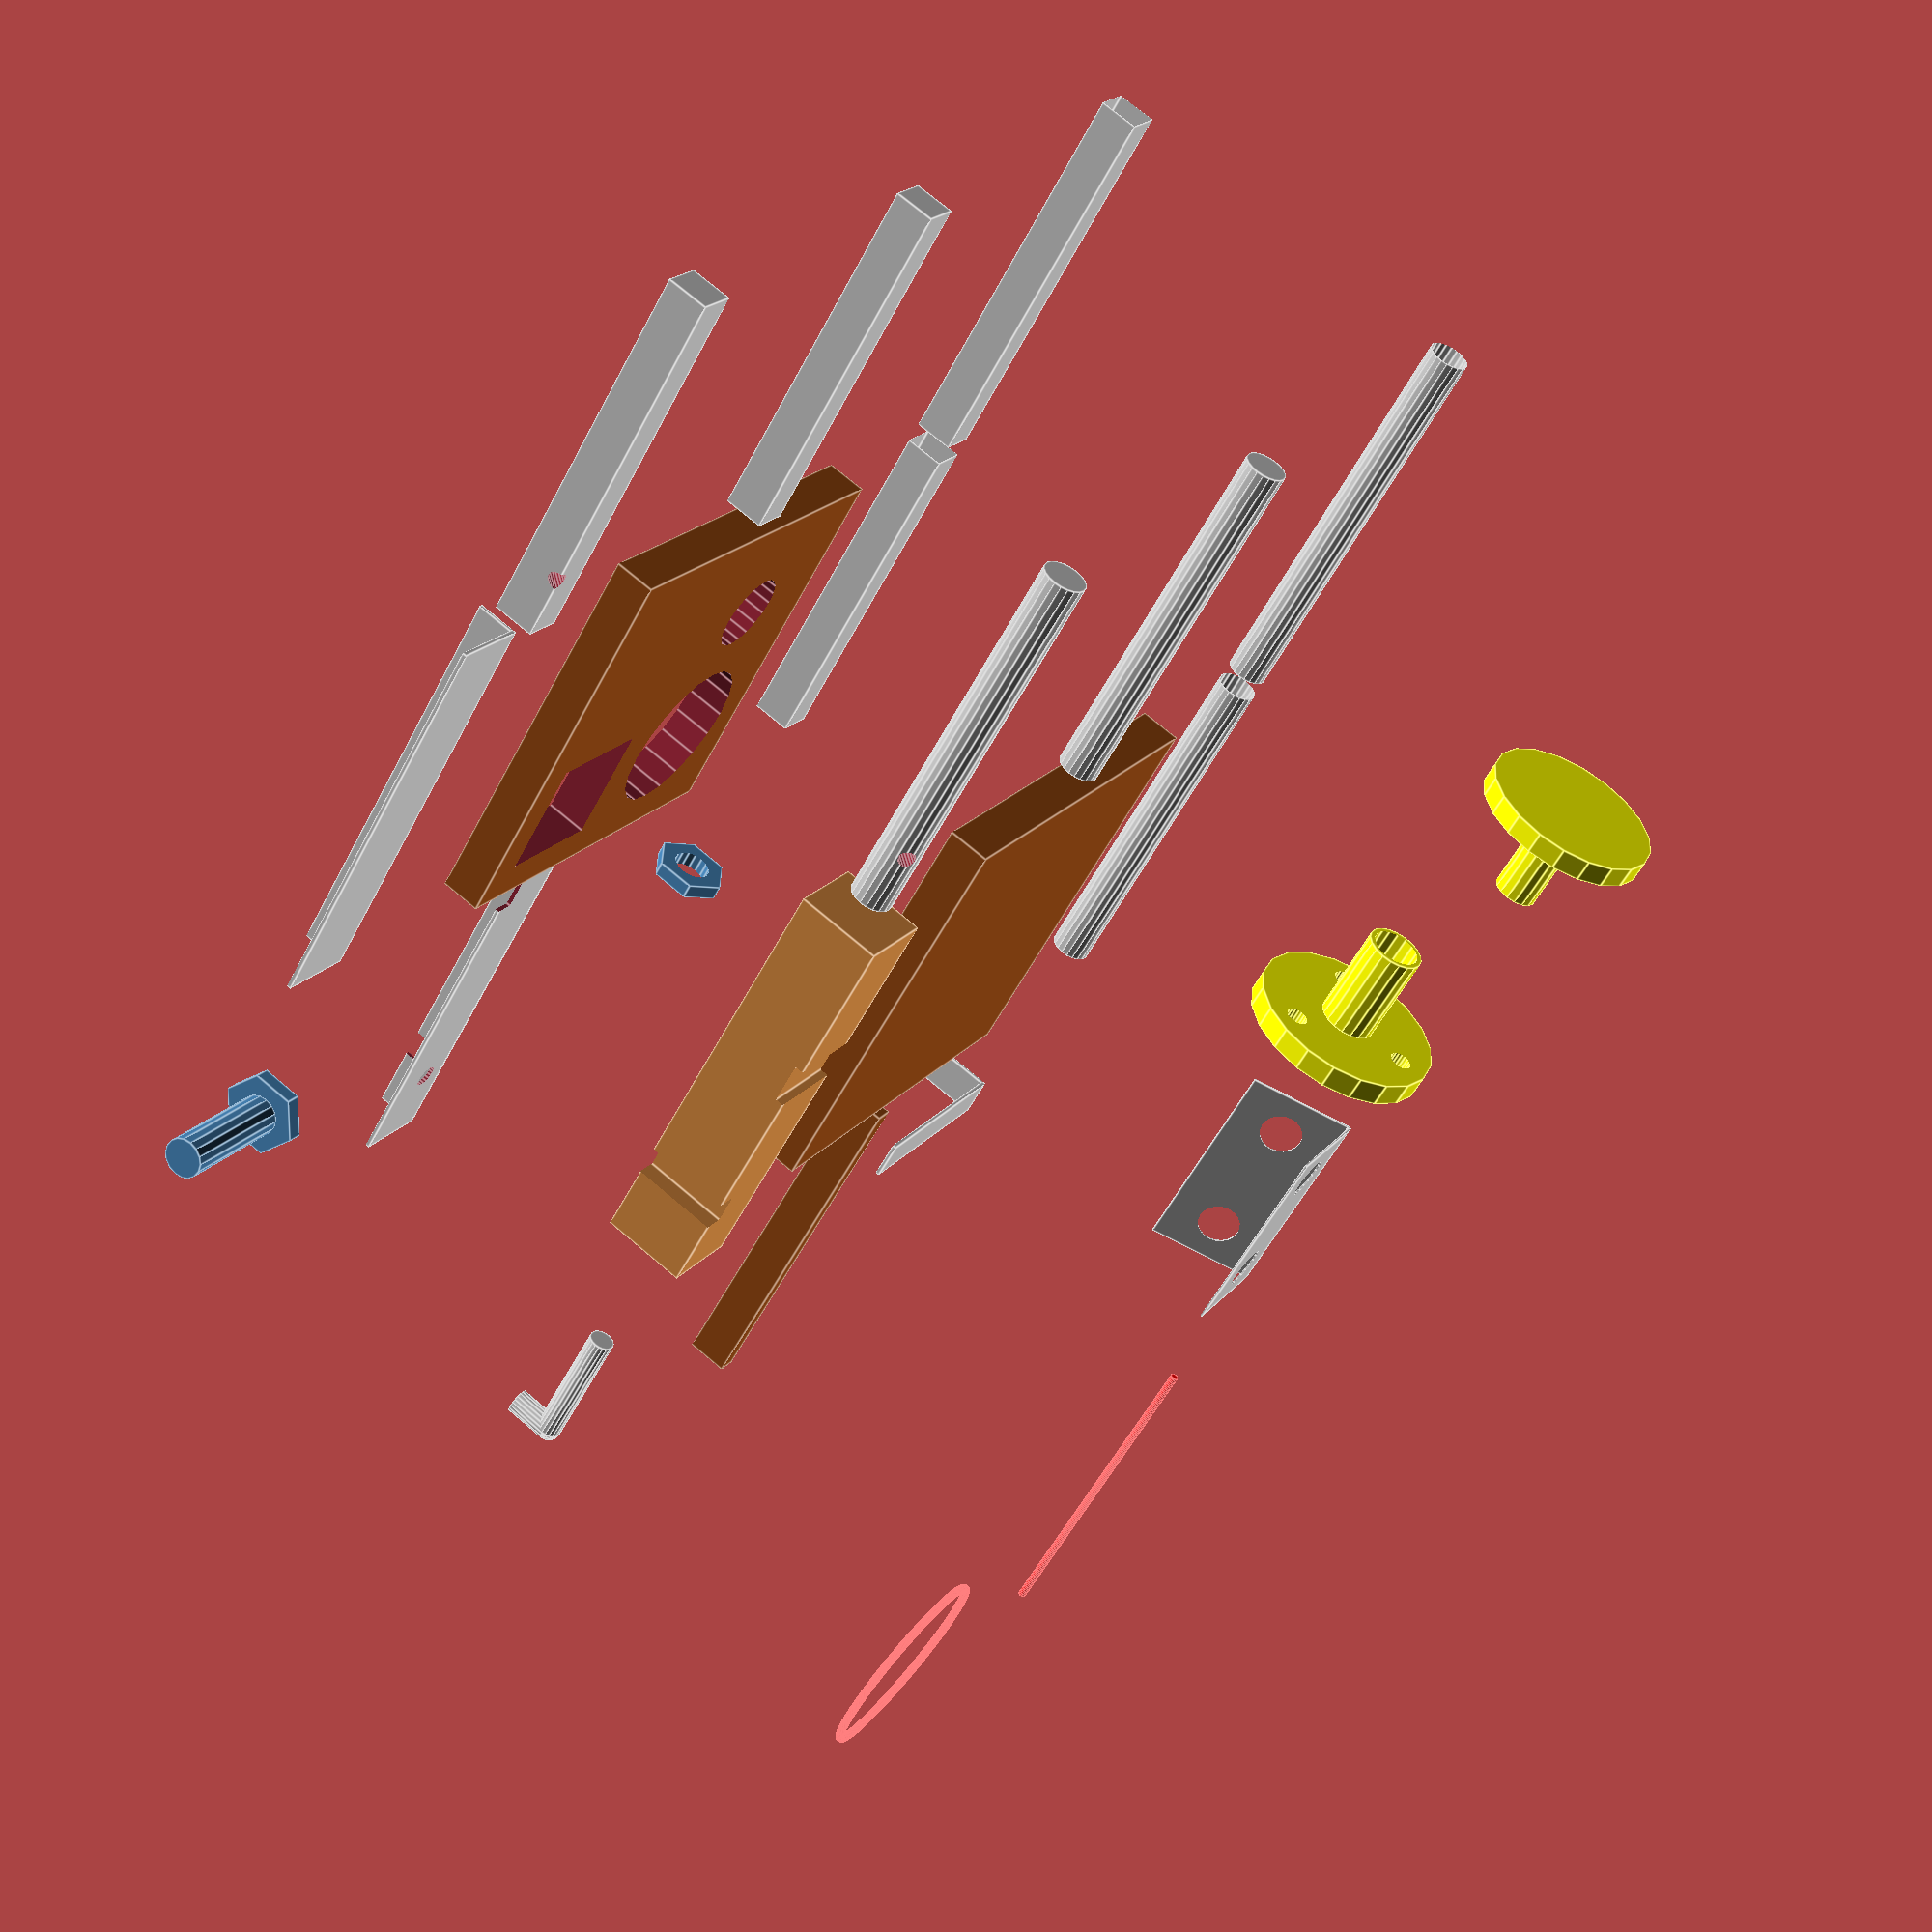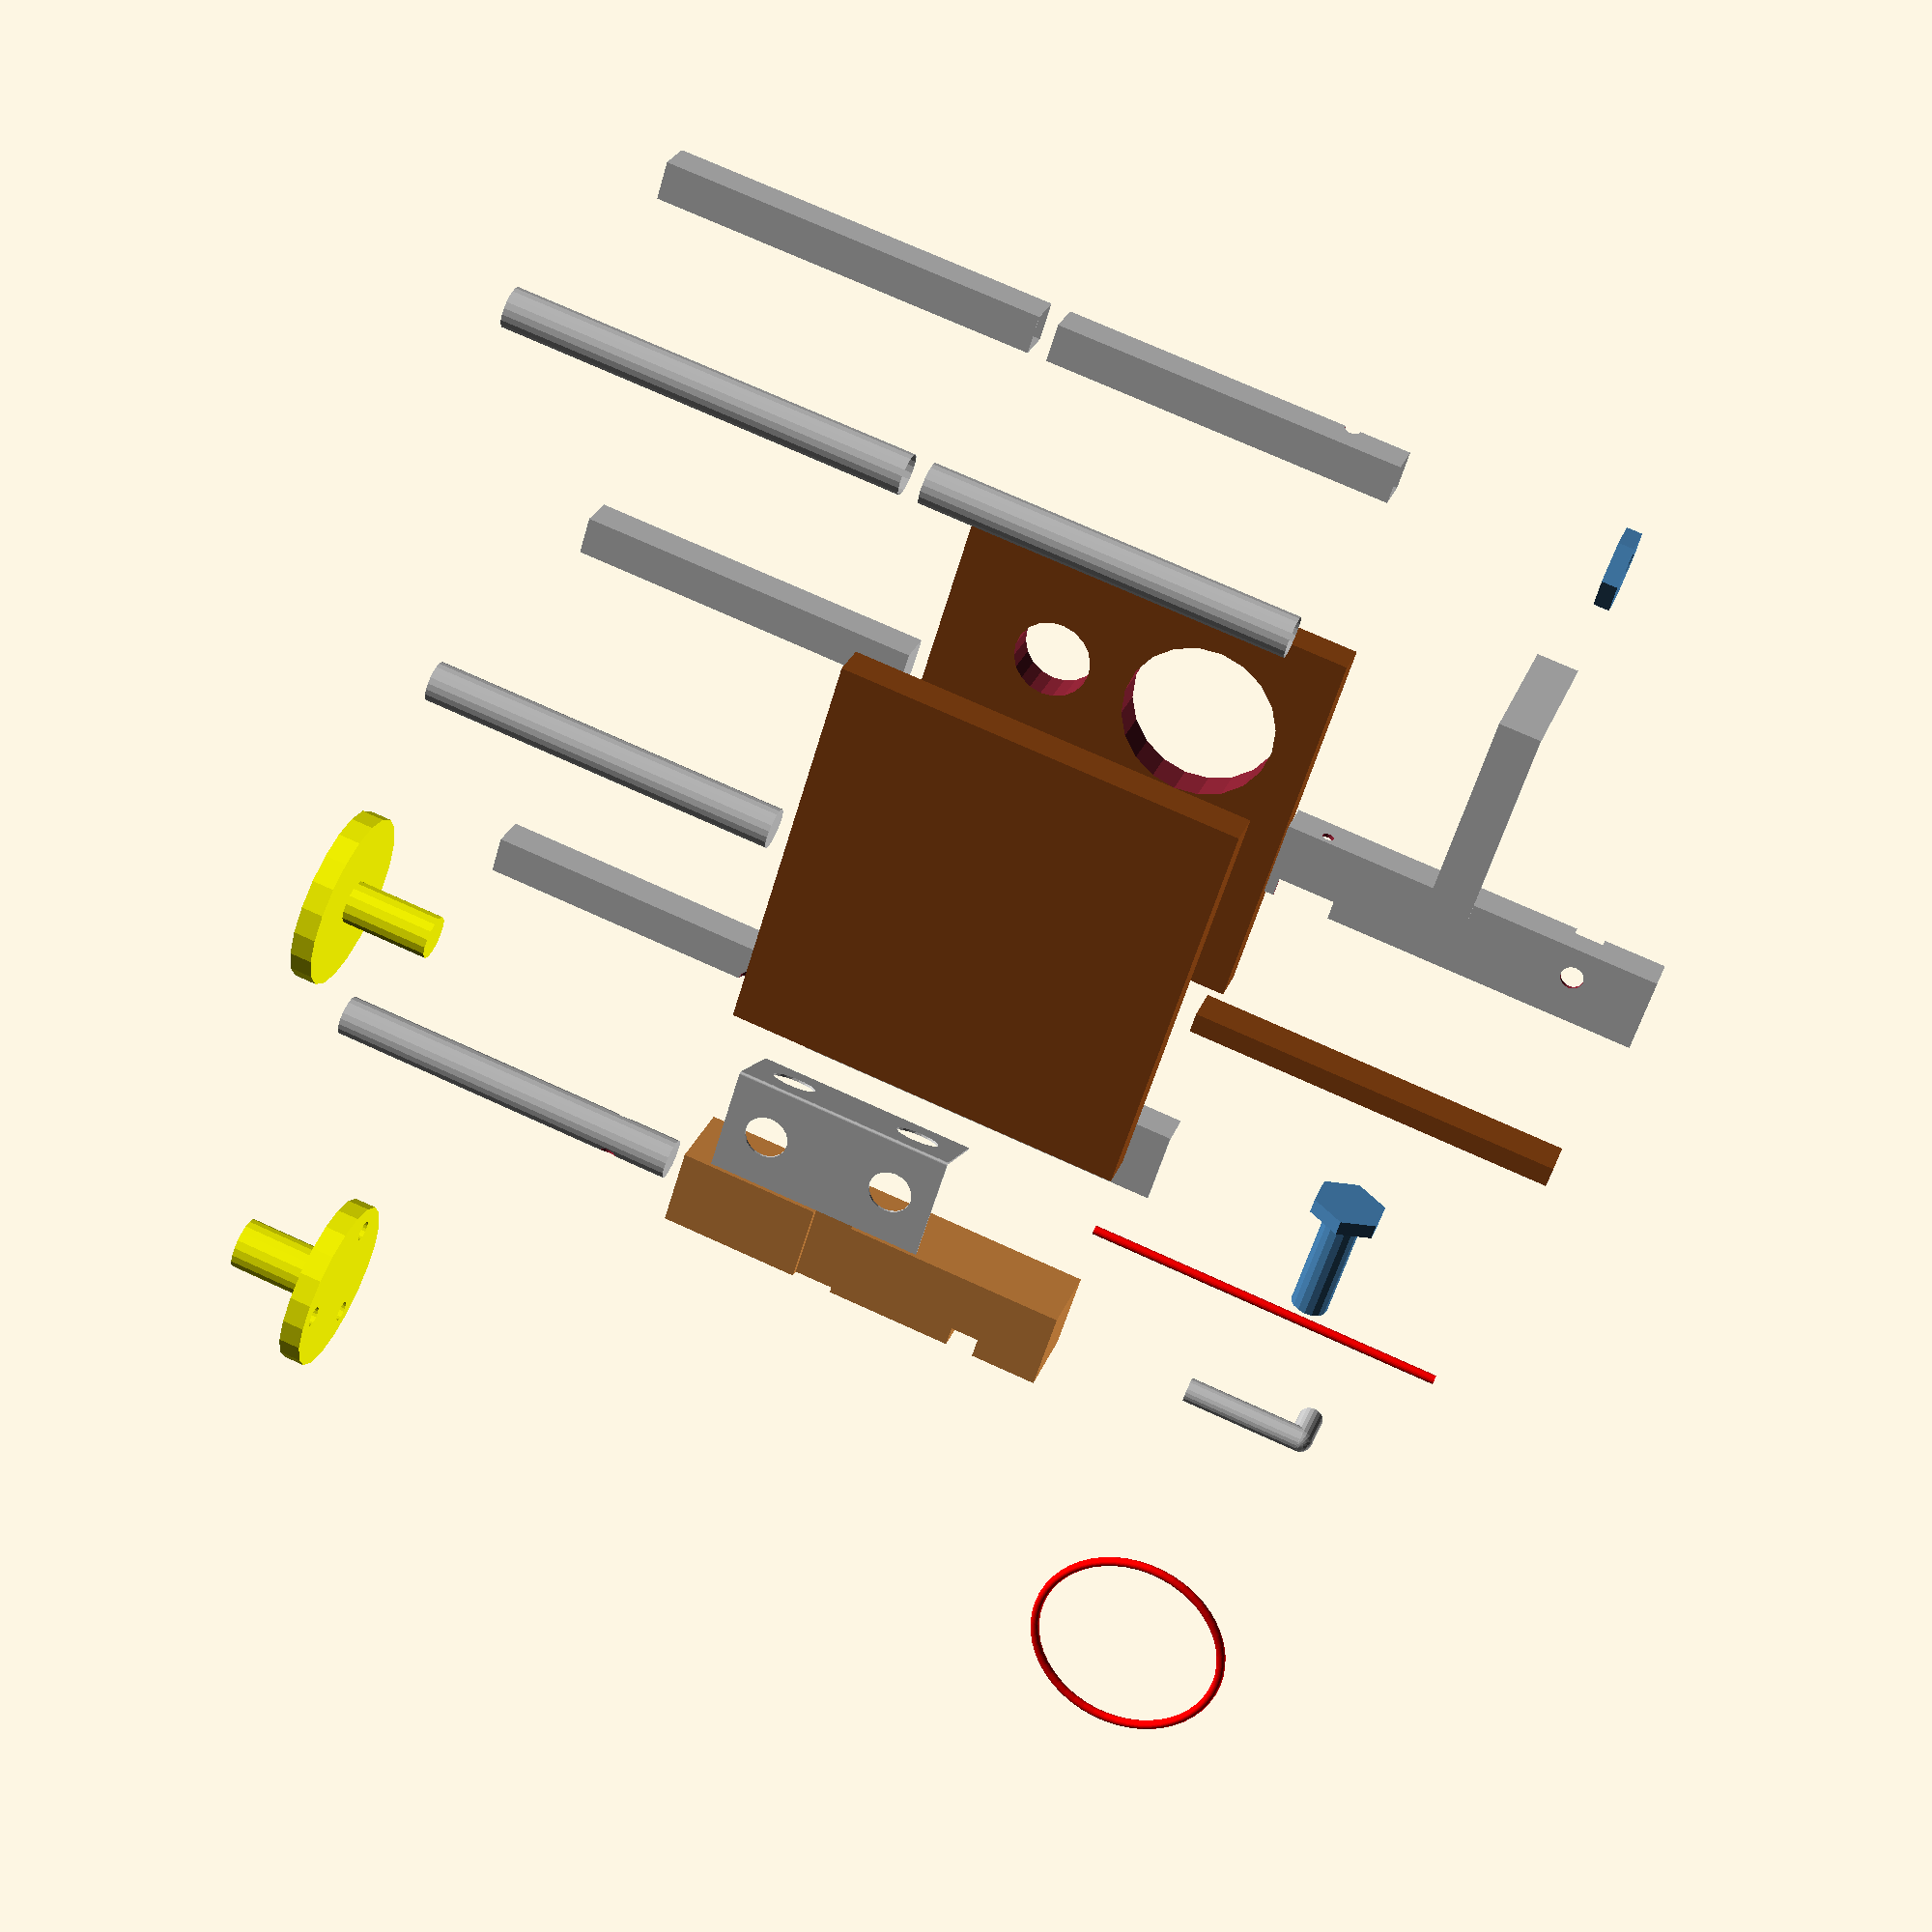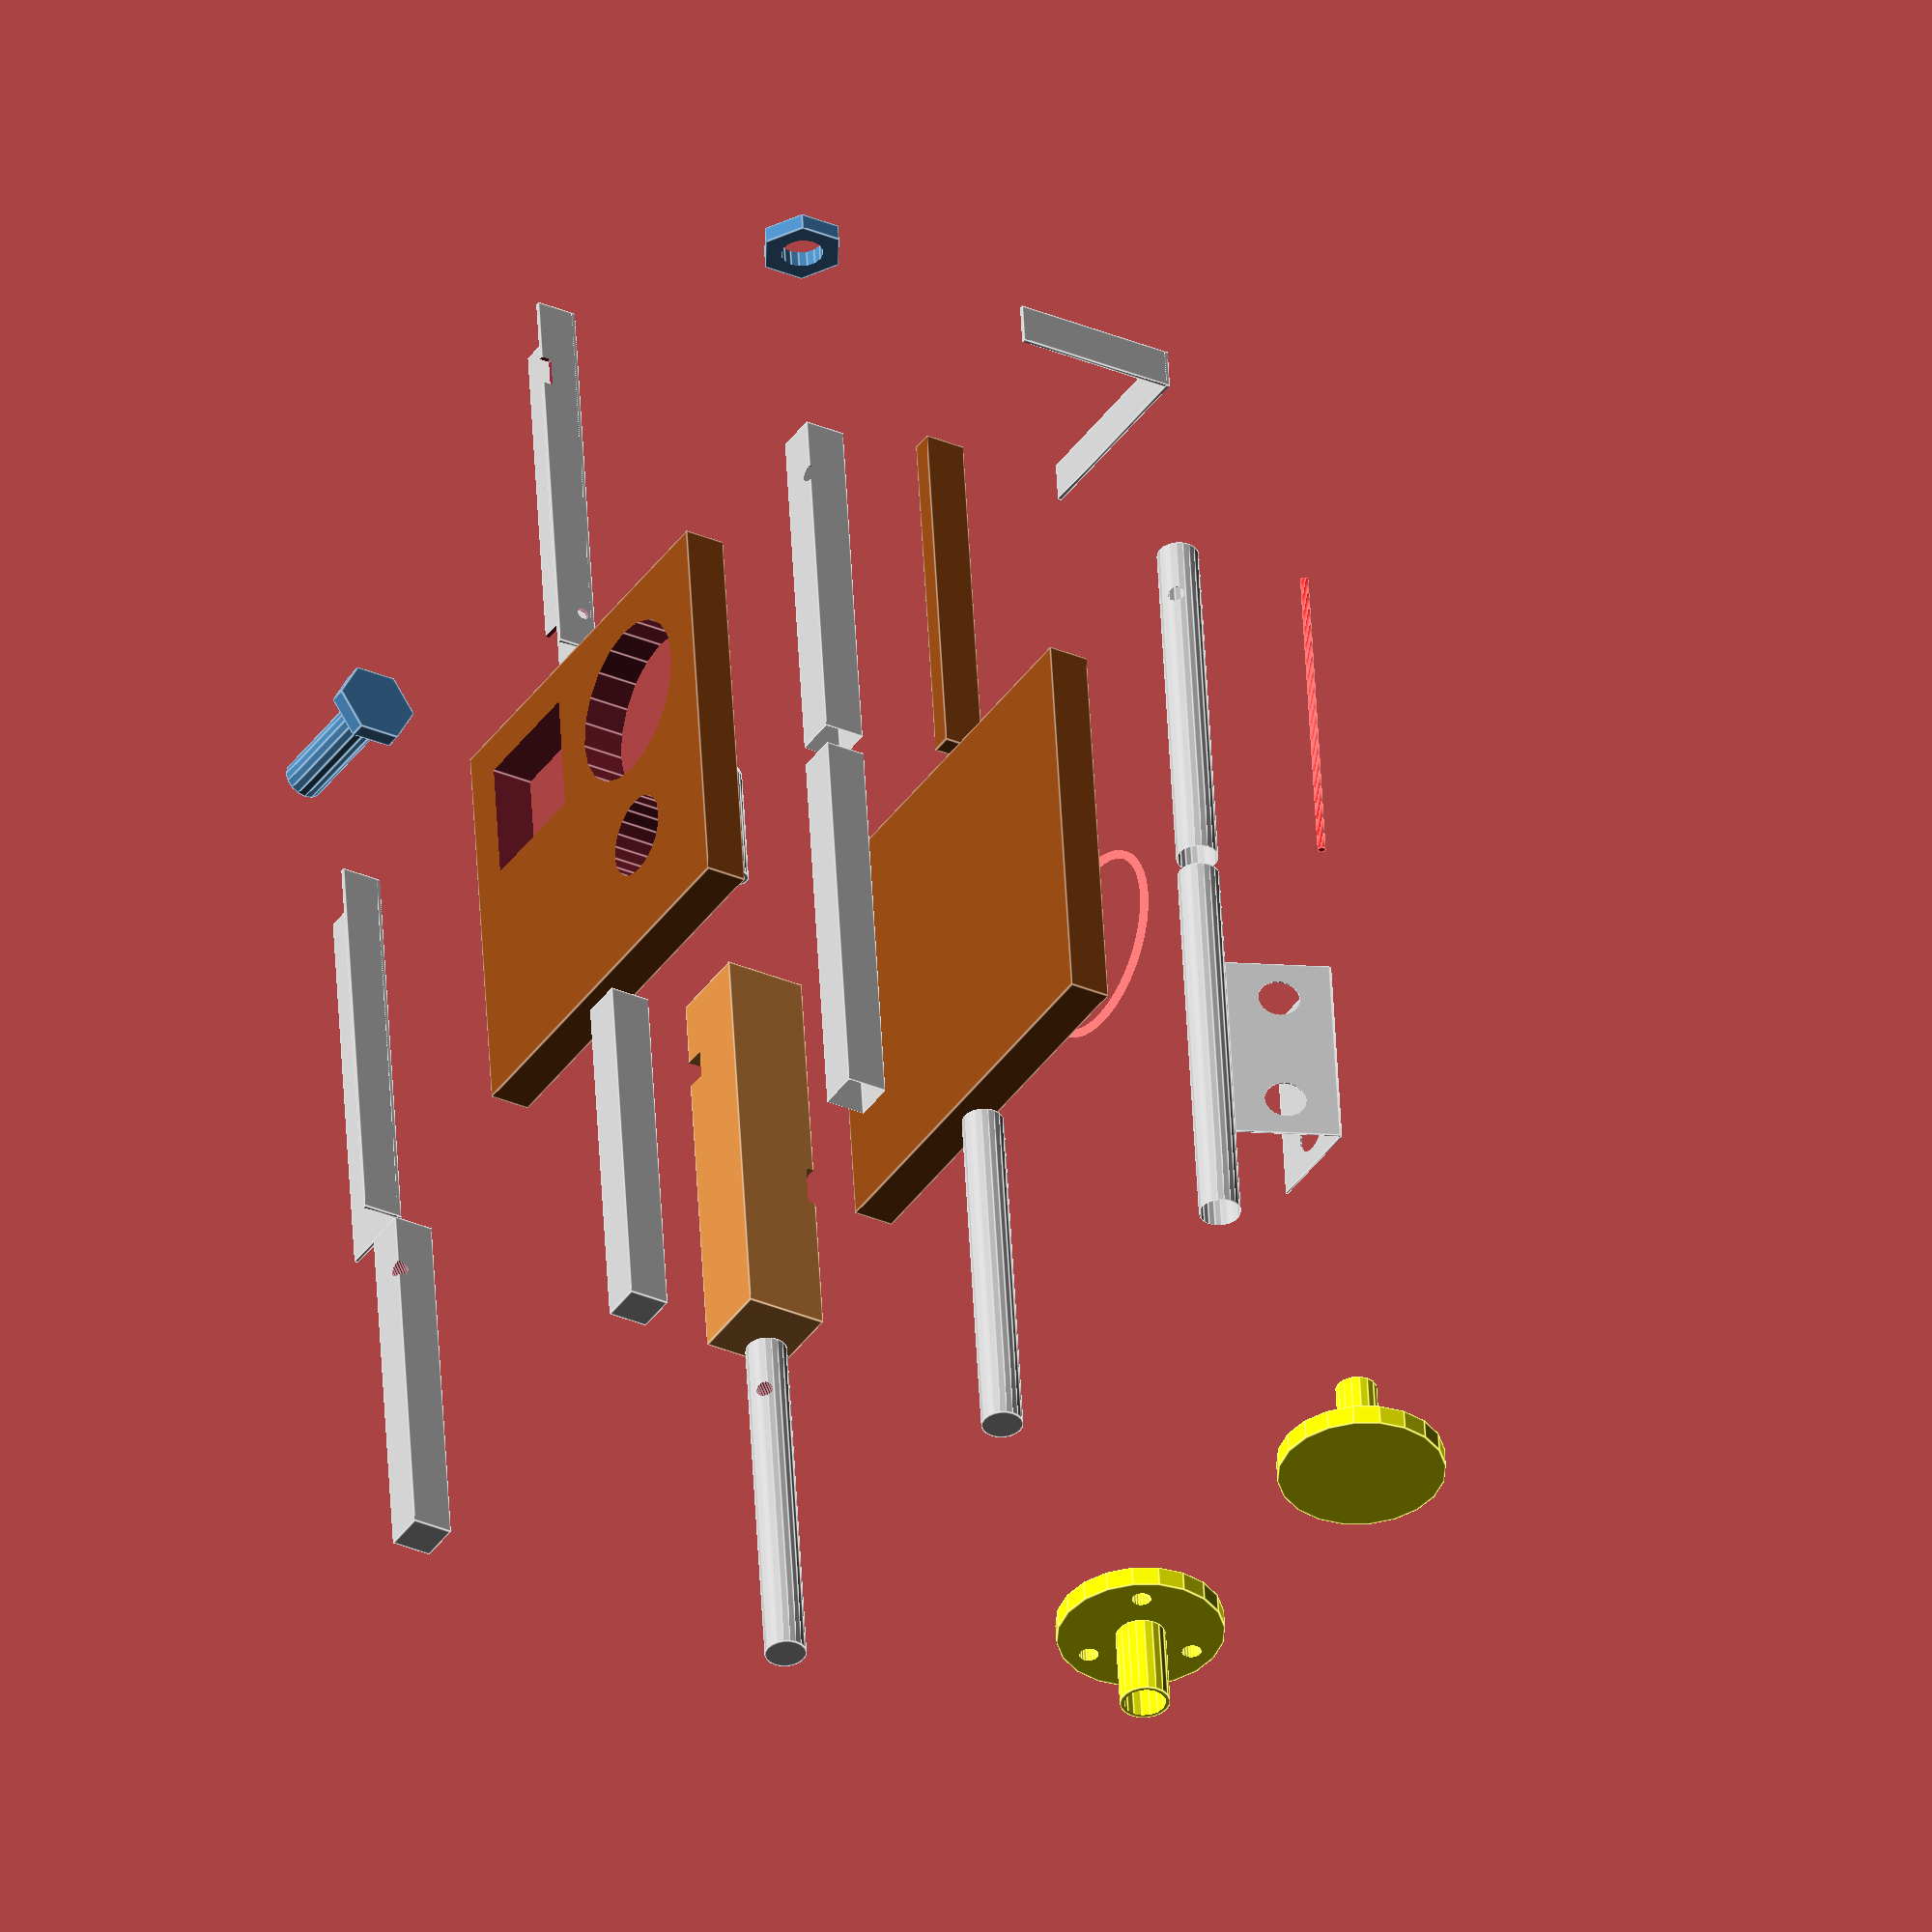
<openscad>
/**
 * \file components.scad
 *
 * This file contains all the base components for the SkiDryer project. There
 * are demos at the end, so when including this file use the "use" include
 * statement and not the "include" one. All modules have the main axis along x.
 * All functions and variables of the project have the "sd_" prefix.
 */

/**
 * \brief The color used for wood elements
 */
sd_woodColor = "SaddleBrown";

/**
 * \brief The color used for wood legs (to bettwer visualize them)
 */
sd_woodLegsColor = "Peru";

/**
 * \brief The color used for aluminium elements
 */
sd_aluminiumColor = "Silver";

/**
 * \brief The color used for mounting parts (bolts, nuts, ...)
 */
sd_mountingPartsColor = "SteelBlue";

/**
 * \brief The color used for steel ropes
 */
sd_steelRopeColor = "Red";

/**
 * \brief The color used for brass elements
 */
sd_brassColor = "Yellow";

/**
 * \brief Makes the given axis the main axis of the module
 *
 * This function makes the assumption that the main axis of the module to be
 * rotated is x, so sd_mainAxis("x") does nothing.
 * \param axis the new main axis, either "x", "y" or "z"
 */
module sd_mainAxis(axis)
{
	if (axis == "x") {
		children();
	} else if (axis == "y") {
		rotate(a = 90, v = [0, 0, 1]) {
			children();
		}
	} else if (axis == "z") {
		rotate(a = -90, v = [0, 1, 0]) {
			children();
		}
	} else {
		echo("Wrong axis specification in sd_mainAxis");
	}
}

/**
 * \brief Constructs a wooden plane
 *
 * This is simply a cube with the given dimensions which is centered and
 * brown-colored. The plane lies in the xy plane
 * \param size the size of the plane (a vector of three elements, width, height,
 *             thickness)
 */
module sd_woodenPlane(size)
{
	color(sd_woodColor) {
		cube(size, center = true);
	}
}

/**
 * \brief Creates a wooden plane with holes
 *
 * Creates a wooden plane with holes. Holes can be square or round. The holes
 * are made along the z axis
 * \param size the size of the plane (a vector of three elements, width, height,
 *             thickness)
 * \param squareHoles the list of square holes. Each element of the list is a
 *                    list of four elements: [x, y, w, h] where x and y are the
 *                    coordinates of the center of the hole in the frame of
 *                    reference of the plane (with [0, 0, 0] being the center of
 *                    the plane) and w and h are the width (along the x axis)
 *                    and height (along the y axis)
 * \param roundHoles the list of round holes. Each element is the list is a list
 *                   of three elements: [x, y, r] where x and y are the
 *                   coordinates of the center of the hole in the frame of
 *                   reference of the plane (with [0, 0, 0] being the center of
 *                   the plane) and r is the radius of the hole
 */
module sd_woodenPlaneWithHoles(size, squareHoles = [], roundHoles = [])
{
	difference() {
		sd_woodenPlane(size);
		for (sqhole = squareHoles) {
			translate([sqhole[0], sqhole[1], 0]) {
				cube([sqhole[2], sqhole[3], size[2] * 2], center = true);
			}
		}
		for (rhole = roundHoles) {
			translate([rhole[0], rhole[1], 0]) {
				cylinder(h = size[2] * 2, r = rhole[2], center = true, $fn=20);
			}
		}
	}
}

/**
 * \brief Creates a wooden leg
 *
 * This is simply a cube with a square base and a given height which is centered
 * and brown-colored. The leg height is along the x axis. A leg can have grooves
 * along the x axis on a side of a given depth and width
 * \param section the length of the side of the square section of the leg
 * \param height the height of the leg
 * \param grooves a list of grooves to make along the leg. Each groove is a list
 *                of four elements [w, d, p, s] where w is the width of the
 *                groove, d is the depth, p is the position of the center of the
 *                groove along the leg height and s is the side on which the
 *                groove is made (can be one of "y", "-y", "z" or "-z")
 */
module sd_woodenLeg(section, height, grooves)
{
	color(sd_woodLegsColor) {
		difference() {
			cube([height, section, section], center = true);
			for (groove = grooves) {
				if (groove[3] == "y") {
					translate([groove[2], section / 2, 0]) {
						cube([groove[0], groove[1] * 2, section * 2], center = true);
					}
				} else if (groove[3] == "-y") {
					translate([groove[2], -section / 2, 0]) {
						cube([groove[0], groove[1] * 2, section * 2], center = true);
					}
				} else if (groove[3] == "z") {
					translate([groove[2], 0, section / 2]) {
						cube([groove[0], section * 2, groove[1] * 2], center = true);
					}
				} else if (groove[3] == "-z") {
					translate([groove[2], 0, -section / 2]) {
						cube([groove[0], section * 2, groove[1] * 2], center = true);
					}
				} else {
					echo("Wrong axis for groove");
				}
			}
		}
	}
}

/**
 * \brief Creates a wooden stick along the x axis
 *
 * Creates a wooden stick along the x axis
 * \param height the height of the stick (along the z axis)
 * \param thickness the thickness of the stick
 * \param length the length of the stick
 */
module sd_woodenStick(height, thickness, length)
{
	color(sd_woodColor) {
		cube([length, thickness, height], center = true);
	}
}

/**
 * \brief Creates an aluminium rod
 *
 * Creates an aluminium rod along the x axis. The rod has a circular or square
 * section
 * \param length the length of the rod
 * \param sectionSize the diameter of the rod (if it is circular) or the length
 *                    of the side (if it is square)
 * \param section either "round" or "square", respectively for a circular or
 *                square section
 */
module sd_filledAluminiumRod(length, sectionSize, section = "round")
{
	color(sd_aluminiumColor) {
		if (section == "round") {
			rotate(a = 90, v = [0, 1, 0]) {
				cylinder(h = length, r = sectionSize / 2, center = true, $fn=20);
			}
		} else if (section == "square") {
			cube([length, sectionSize, sectionSize], center = true);
		} else {
			echo("Wrong section specification in sd_filledAluminiumRod");
		}
	}
}

/**
 * \brief Creates an aluminium rod
 *
 * Creates an aluminium rod along the x axis. The rod has a circular or square
 * section and is empty inside
 * \param length the length of the rod
 * \param sectionSize the diameter of the rod (if it is circular) or the length
 *                    of the side (if it is square)
 * \param thickness the thickness of the material of the rod
 * \param section either "round" or "square", respectively for a circular or
 *                square section
 */
module sd_emptyAluminiumRod(length, sectionSize, thickness, section = "round")
{
	color(sd_aluminiumColor) {
		if (section == "round") {
			rotate(a = 90, v = [0, 1, 0]) {
				difference() {
					cylinder(h = length, r = sectionSize / 2, center = true, $fn=20);
					cylinder(h = length * 2, r = (sectionSize / 2) - thickness, center = true, $fn=20);
				}
			}
		} else if (section == "square") {
			difference() {
				cube([length, sectionSize, sectionSize], center = true);
				cube([length * 2, sectionSize - (thickness * 2), sectionSize - (thickness * 2)], center = true);
			}
		} else {
			echo("Wrong section specification in sd_emptyAluminiumRod");
		}
	}
}

/**
 * \brief Creates a filled aluminium rod with holes along the length
 *
 * This creates an aluminium rod with round holes
 * \param length the length of the rod
 * \param sectionSize the diameter of the rod (if it is circular) or the length
 *                    of the side (if it is square)
 * \param section either "round" or "square", respectively for a circular or
 *                square section
 * \param holes the list of holes. Each hole is a list of three elements
 *              [r, p, a] where r is the radius of the hole, p is the position
 *              along the rod axis (p = 0 means the center of the rod) and a is
 *              the angle around the rod
 */
module sd_filledAluminiumRodWithHoles(length, sectionSize, section = "round", holes = [])
{
	difference() {
		sd_filledAluminiumRod(length, sectionSize, section);
		for (hole = holes) {
			rotate(a = hole[2], v = [1, 0, 0]) {
				translate([hole[1], 0, 0]) {
					cylinder(h = sectionSize * 2, r = hole[0], center = true, $fn=20);
				}
			}
		}
	}
}

/**
 * \brief Creates an empty aluminium rod with holes along the length
 *
 * This creates an empty aluminium rod with round holes
 * \param length the length of the rod
 * \param sectionSize the diameter of the rod (if it is circular) or the length
 *                    of the side (if it is square)
 * \param thickness the thickness of the material of the rod
 * \param section either "round" or "square", respectively for a circular or
 *                square section
 * \param holes the list of holes. Each hole is a list of four elements
 *              [r, p, a, t] where r is the radius of the hole, p is the
 *              position along the rod axis (p = 0 means the center of the rod),
 *              a is the angle around the rod and t is either true or false: if
 *              true the hole is across the whole rod (i.e. there are two
 *              holes on th eopposite sides of the rod), otherwise only one hole
 *              is done
 */
module sd_emptyAluminiumRodWithHoles(length, sectionSize, thickness, section = "round", holes = [])
{
	difference() {
		sd_emptyAluminiumRod(length, sectionSize, thickness, section);
		for (hole = holes) {
			rotate(a = hole[2], v = [1, 0, 0]) {
				translate([hole[1], 0, ((hole[3] == true) ? 0 : sectionSize / 2)]) {
					cylinder(h = ((hole[3] == true) ? sectionSize * 2 : sectionSize), r = hole[0], center = true, $fn=20);
				}
			}
		}
	}
}

/**
 * \brief Constructs a simple angular support of aluminium
 *
 * The first side is on the xy plane towards the positive y, the other on the
 * xz plane towards the positive z. The origin is in the center of the
 * intersection of the two sides
 * \param l1 the length of the first side of the support
 * \param l2 the length of the second side of the support
 * \param thickness the thickness of the support
 * \param depth the depth of the support
 */
module sd_aluminiumAngularSupport(l1, l2, thickness, depth)
{
	color(sd_aluminiumColor) {
		union() {
			translate([0, (l1 - thickness) / 2, 0]) {
				cube([depth, l1, thickness], center = true);
			}
			translate([0, 0, (l2 - thickness) / 2]) {
				cube([depth, thickness, l2], center = true);
			}
		}
	}
}

/**
 * \brief Constructs an aluminium hook
 *
 * The hook can be though of as a small aluminium rod bent at 90° angle on one
 * side
 * \param length the length of the rod from the non-bent tip to the center of
 *               the bending
 * \param hookLength the length of the bent part of the rod from the center of
 *                   the bending to the tip
 * \param radius the radius of the aluminium rod
 */
module sd_aluminiumHook(length, hookLength, radius)
{
	union() {
		sd_filledAluminiumRod(length, radius * 2, "round");
		// At the bending we put a quarted of a sphere
		translate([length / 2, 0, 0]) {
			color(sd_aluminiumColor) {
				sphere(r = radius, $fn = 20);
			}
		}
		translate([length / 2, 0, hookLength / 2]) {
			rotate(a = 90, v = [0, 1, 0]) {
				sd_filledAluminiumRod(hookLength, radius * 2, "round");
			}
		}
	}
}

/**
 * \brief Creates an aluminium l beam
 *
 * Creates an aluminium l beam along the x axis. The origin of the frame of
 * reference of the l beam if in the center along the external junction of the
 * two sides. Side1 is on the xz plane and side2 on the xy plane.
 * \param length the length of the l beam
 * \param side1 the external dimension of the first side of the l beam
 * \param side2 the external dimension of the second side of the l beam
 * \param thickness the thickness of the material of the l beam
 */
module sd_aluminiumLBeam(length, side1, side2, thickness)
{
	color(sd_aluminiumColor) {
		union() {
			translate([0, thickness / 2, side1 / 2]) {
				cube([length, thickness, side1], center = true);
			}
			translate([0, side2 / 2, thickness / 2]) {
				cube([length, side2, thickness], center = true);
			}
		}
	}
}

/**
 * \brief Creates an aluminium l beam with holes and cuts
 *
 * Creates an aluminium l beam along the x axis, as the sd_aluminiumLBeam
 * modules. It is also possible to specify the position of round holes and
 * rectangular cuts along one side
 * \param length the length of the l beam
 * \param side1 the external dimension of the first side of the l beam
 * \param side2 the external dimension of the second side of the l beam
 * \param thickness the thickness of the material of the l beam
 * \param holes the list of holes. Each element in the list is a list of four
 *              elements: [s, x, y, r] where s is either 1 or 2 to indicate that
 *              the hole is on the first or second side, respectively, x and y
 *              are the coordinates of the center of the hole in the frame of
 *              reference of the given side (the x axis is parallel to the l
 *              beam main axis, y is perpendicular to x and lies on the side
 *              external face and the origin is in the center of the side
 *              external face) and r is the radius of the hole
 * \param cuts the list of cuts. Each element in the list is a list of four
 *             elements: [s, p, d, w] where s is either 1 or 2 to indicate that
 *             the cut is on the first or second side, respectively, p is the
 *             position of the center of the cut along the main axis, d is the
 *             depth of the cut and w is the width of the cut
 */
module sd_aluminiumLBeamWithHolesAndCuts(length, side1, side2, thickness, holes = [], cuts = [])
{
	difference() {
		sd_aluminiumLBeam(length, side1, side2, thickness);
		for (hole = holes) {
			if (hole[0] == 1) {
				rotate(a = 90, v = [1, 0, 0]) {
					translate([hole[1], hole[2] + side1 / 2, -thickness / 2]) {
						cylinder(h = thickness * 2, r = hole[3], center = true, $fn=20);
					}
				}
			} else if (hole[0] == 2) {
				translate([hole[1], hole[2] + side2 / 2, thickness / 2]) {
					cylinder(h = thickness * 2, r = hole[3], center = true, $fn=20);
				}
			} else {
				echo("Wrong hole side specification in sd_aluminiumLBeamWithHolesAndCuts");
			}
		}
		for (cut = cuts) {
			if (cut[0] == 1) {
				translate([cut[1], thickness / 2, side1]) {
					cube([cut[3], thickness * 2, cut[2] * 2], center = true);
				}
			} else if (cut[0] == 2) {
				translate([cut[1], side2, thickness / 2]) {
					cube([cut[3], cut[2] * 2, thickness * 2], center = true);
				}
			} else {
				echo("Wrong cut side specification in sd_aluminiumLBeamWithHolesAndCuts");
			}
		}
	}
}

/**
 * \brief A bolt with hexagonal head
 *
 * The origin of the bolt is between the head and the remaining part, on the
 * main axis. The main axis is x, with the head on the negative side
 * \param radius the radius of the bolt
 * \param length the length of the bold excluding the head
 * \param headRadius the radius of the head od the bolt (i.e. the distance from
 *                   the center to a vertex of the hexagon)
 * \param headThickness the thickness of the head of the bolt
 */
module sd_bolt(radius, length, headRadius, headThickness)
{
	color(sd_mountingPartsColor) {
		rotate(a = 90, v = [0, 1, 0]) {
			// First creating the head
			translate([0, 0, -headThickness]) {
				cylinder(h = headThickness, r = headRadius, center = false, $fn = 6);
			}
			// Now creating the remaining part
			cylinder(h = length, r = radius, center = false);
		}
	}
}

/**
 * \brief An hexagonal nut
 *
 * The min axis is the x axis, the origin is on one side of the nut, along the
 * main axis. The nut "grows" from the origin towards the positive x axis
 * \param internalRadius the internal radius of the nut
 * \param externalRadius the external radius of the nut (i.e. the distance from
 *                       the center to a vertex of the hexagon)
 * \param thickness the thickness of the nut
 */
module sd_nut(internalRadius, externalRadius, thickness)
{
	color(sd_mountingPartsColor) {
		rotate(a = 90, v = [0, 1, 0]) {
			difference() {
				cylinder(h = thickness, r = externalRadius, center = false, $fn = 6);
				translate([0, 0, thickness / 2]) {
					cylinder(h = thickness * 2, r = internalRadius, center = true);
				}
			}
		}
	}
}

/**
 * \brief An hinge joint
 *
 * The hinge has two rectangular pieces with a common side and a cylinder with
 * the main axis along that side. The main axis is the x axis, the first
 * rectangle lies on the xy plane, while the position of the second rectangle
 * depends on the angle. Each rectangle has a local frame of reference (used
 * when specifying the hole position) with x being along the main axis (0 is the
 * center, the positive direction is the positive direction of the rotation
 * axis) and y being perpendicular to x on the rectangle face (0 is at the
 * intersection with the local x axis and positive values are towards the
 * rectangle)
 * \param width is the length of the rotation axis
 * \param depth is the depth of the two rectangular pieces
 * \param thickness is the thickness of the two rectangular pieces (this is also
 *                  the radius of the cylinder
 * \param angle the angle of the hinge (0 means closed, i.e. the two rectangular
 *              pieces are one on top of the other). The first rectangle is
 *              always fixed, the second one is moved
 * \holes1 is the list of holes on the first rectangle. It is a list of lists of
 *         three elements [x, y, r] where x and y are the coordinates of the
 *         hole on the first rectangle frame of reference and r is the radius of
 *         the hole
 * \holes2 is the list of holes on the second rectangle. The format is like the
 *         one of holes1 with positions in the frame of reference of the second
 *         rectangle
 */
module sd_aluminiumHinge(width, depth, thickness, angle = 90, holes1 = [], holes2 = [])
{
	color(sd_aluminiumColor) {
		union() {
			difference() {
				translate([0, depth / 2, -thickness/ 2]) {
					cube([width, depth, thickness], center = true);
				}
				for (h = holes1) {
					translate([h[0], h[1], -thickness/ 2]) {
						cylinder(h = thickness * 2, r = h[2], center = true, $fn = 20);
					}
				}
			}
			rotate(a = 90, v = [0, 1, 0]) {
					cylinder(h = width, r = thickness, center = true, $fn = 20);
			}
			rotate(a = angle, v = [1, 0, 0]) {
				difference() {
					translate([0, depth / 2, thickness / 2]) {
						cube([width, depth, thickness], center = true);
					}
					for (h = holes2) {
						translate([h[0], h[1], thickness/ 2]) {
							cylinder(h = thickness * 2, r = h[2], center = true, $fn = 20);
						}
					}
				}
			}
		}
	}
}

/**
 * \brief A straight steel rope
 *
 * The rope is created along the x axis
 * \param length the length of the rope
 * \param section the diameter of the section of the rope
 */
module sd_straightSteelRope(length, section)
{
	color(sd_steelRopeColor) {
		rotate(a = 90, v = [0, 1, 0]) {
			cylinder(h = length, r = section / 2, center = true, $fn=20);
		}
	}
}

/**
 * \brief A ring made up of steel rope
 *
 * The ring is created in the xy plane
 * \param diameter the internal diameter of the ring
 * \param section the diameter of the section of the rope
 */
module sd_steelRopeRing(diameter, section)
{
	color(sd_steelRopeColor) {
		rotate_extrude($fn = 50) {
			translate([diameter / 2 + section, 0, 0]) {
				circle(d = section);
			}
		}
	}
}

/**
 * \brief A brass foot (without the support)
 *
 * The origin of the foot is in the center of the top of the bolt. The main axis
 * is x, with the foot on the negative side
 * \param radius the radius of the bolt
 * \param length the length of the bold excluding the foot
 * \param footRadius the radius of the foot
 * \param footThickness the thickness of the foot
 */
module sd_foot(radius, length, footRadius, footThickness)
{
	color(sd_brassColor) {
		rotate(a = 90, v = [0, 1, 0]) {
			// First creating the foot
			translate([0, 0, -footThickness - length]) {
				cylinder(h = footThickness, r = footRadius, center = false, $fn = 20);
			}
			// Now creating the remaining part
			translate([0, 0, -length]) {
				cylinder(h = length, r = radius, center = false);
			}
		}
	}
}

/**
 * \brief A brass foot support
 *
 * The origin of the foot support is in the center of the top of the support.
 * The main axis is x, with the piece on the negative side
 * \param innerRadius the inner radius of the "nut"
 * \param thickness the thickness of the "nut"
 * \param length the length of the bold excluding the foot
 * \param supportRadius the radius of the support
 * \param supportThickness the thickness of the support
 */
module sd_footSupport(innerRadius, thickness, length, supportRadius, supportThickness)
{
	// The function to compute the distance from the center of the holes for mounting screws
	function mountingHolesDistanceFromCenter() = innerRadius + thickness + (supportRadius - innerRadius + thickness) / 2;
	// The function to compute the radius of the holes for mounting screws
	function mountingHolesRadius() = (supportRadius - innerRadius - thickness) / 6;

	color(sd_brassColor) {
		rotate(a = 90, v = [0, 1, 0]) {
			// First creating the support
			translate([0, 0, -supportThickness]) {
				difference() {
					cylinder(h = supportThickness, r = supportRadius, center = false, $fn = 20);
					// Making three holes for mounting screws
					translate([mountingHolesDistanceFromCenter(), 0, -supportThickness / 2]) {
						cylinder(h = 2 * supportThickness, r = mountingHolesRadius(), center = false, $fn = 20);
					}
					translate([-mountingHolesDistanceFromCenter() * sin(30), mountingHolesDistanceFromCenter() * cos(30), -supportThickness / 2]) {
						cylinder(h = 2 * supportThickness, r = mountingHolesRadius(), center = false, $fn = 20);
					}
					translate([-mountingHolesDistanceFromCenter() * sin(30), -mountingHolesDistanceFromCenter() * cos(30), -supportThickness / 2]) {
						cylinder(h = 2 * supportThickness, r = mountingHolesRadius(), center = false, $fn = 20);
					}
				}
			}
			// Now creating the remaining part
			translate([0, 0, -supportThickness - length]) {
				difference() {
					cylinder(h = length, r = innerRadius + thickness, center = false);
					translate([0, 0, -length / 2]) {
						cylinder(h = 2 * length, r = innerRadius, center = false);
					}
				}
			}
		}
	}
}

// The following lines are left here as an example

translate([0, 0, 0]) {
	sd_woodenPlane([100, 100, 10]);
}

translate([0, 0, 100]) {
	sd_woodenPlaneWithHoles([100, 100, 10], [[25, 25, 30, 30]], [[-20, -20, 10], [20, -20, 20]]);
}

translate([0, 100, 0]) {
	sd_woodenLeg(20, 100, [[7, 5, 30, "y"], [10, 2, -10, "-z"]]);
}

translate([100, 0, 0]) {
	sd_woodenStick(10, 5, 90, true);
}

translate([-100, 0, 0]) {
	sd_filledAluminiumRod(90, 10, "round");
}

translate([-100, 0, 100]) {
	sd_filledAluminiumRod(90, 10, "square");
}

translate([-100, -100, 0]) {
	sd_emptyAluminiumRod(100, 10, 0.1, "round");
}

translate([-100, -100, 100]) {
	sd_emptyAluminiumRod(100, 10, 0.1, "square");
}


translate([-100, 100, 0]) {
	sd_filledAluminiumRodWithHoles(90, 10, "round", [[2, 30, 45]]);
}

translate([-100, 100, 100]) {
	sd_filledAluminiumRodWithHoles(90, 10, "square", [[2, 30, 45]]);
}

translate([0, -100, 0]) {
	sd_emptyAluminiumRodWithHoles(90, 10, 0.1, "round", [[2, 30, 45, false]]);
}

translate([0, -100, 100]) {
	sd_emptyAluminiumRodWithHoles(90, 10, 0.1, "square", [[2, 30, 45, false]]);
}

translate([100, -100, 0]) {
	sd_aluminiumAngularSupport(50, 40, 1, 10);
}

translate([100, 100, 0]) {
	sd_aluminiumHook(30, 10, 3);
}

translate([0, 100, 100]) {
	sd_aluminiumLBeam(100, 10, 20, 1);
}

translate([100, 0, 100]) {
	sd_aluminiumLBeamWithHolesAndCuts(100, 10, 20, 1, [[1, -40, -2.0, 1.5], [2, 30, -2, 3]], [[1, 30, 2.5, 7.5], [2, -40, 5, 15]]);
}

translate([100, 100, 100]) {
	sd_mainAxis("y") {
		sd_bolt(5, 30, 10, 4);
	}
}

translate([100, -100, 100]) {
	sd_nut(5, 10, 4);
}

translate([0, 0, -100]) {
	sd_aluminiumHinge(50, 25, 0.5, 67, [[-15, 12.5, 5], [15, 12.5, 5]], [[-15, 12.5, 5], [15, 12.5, 5]]);
}

translate([100, 0, -100]) {
	sd_straightSteelRope(80, 2);
}

translate([100, 100, -100]) {
	sd_steelRopeRing(40, 2);
}

translate([-100, 0, -100]) {
	sd_foot(5, 20, 20, 5);
}

translate([-100, 100, -100]) {
	sd_footSupport(5, 1, 20, 20, 5);
}

</openscad>
<views>
elev=107.4 azim=225.7 roll=49.6 proj=p view=edges
elev=332.3 azim=163.1 roll=198.2 proj=p view=wireframe
elev=32.3 azim=264.3 roll=59.1 proj=o view=edges
</views>
